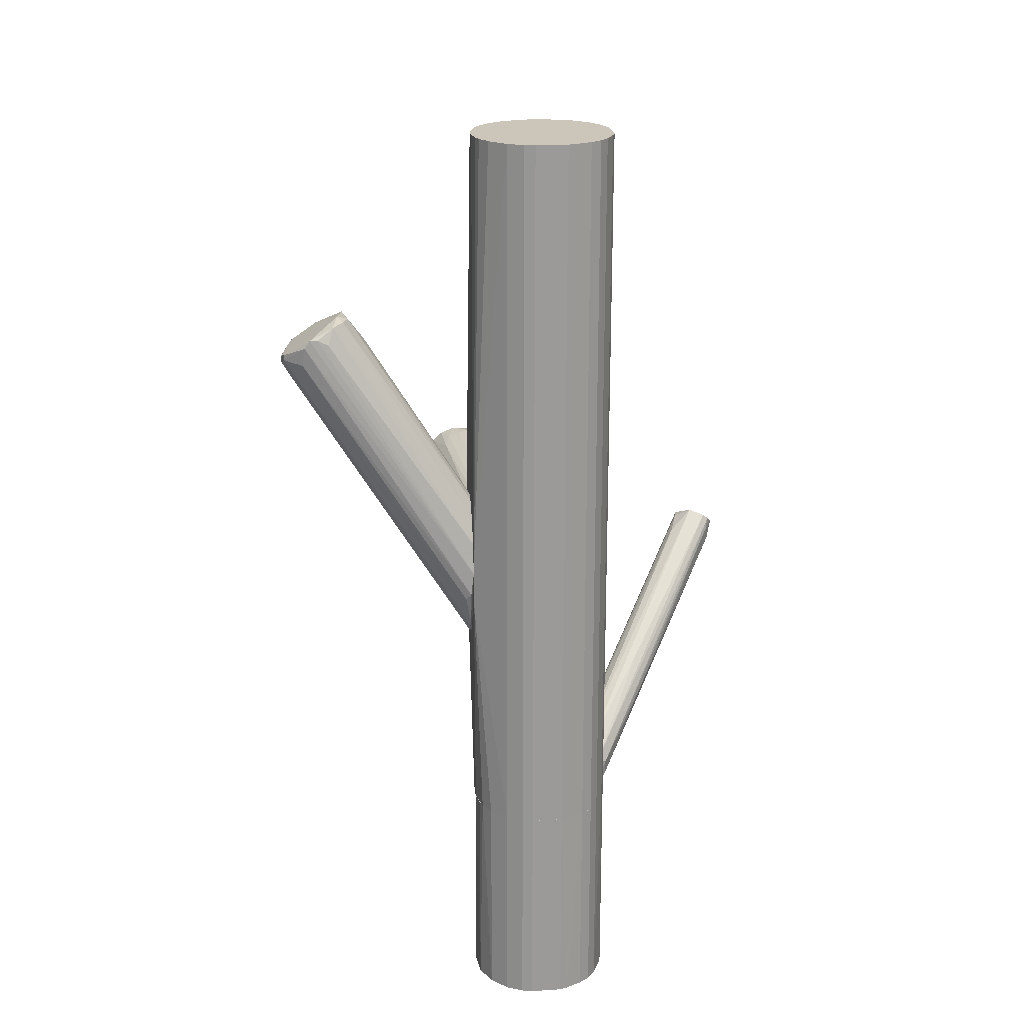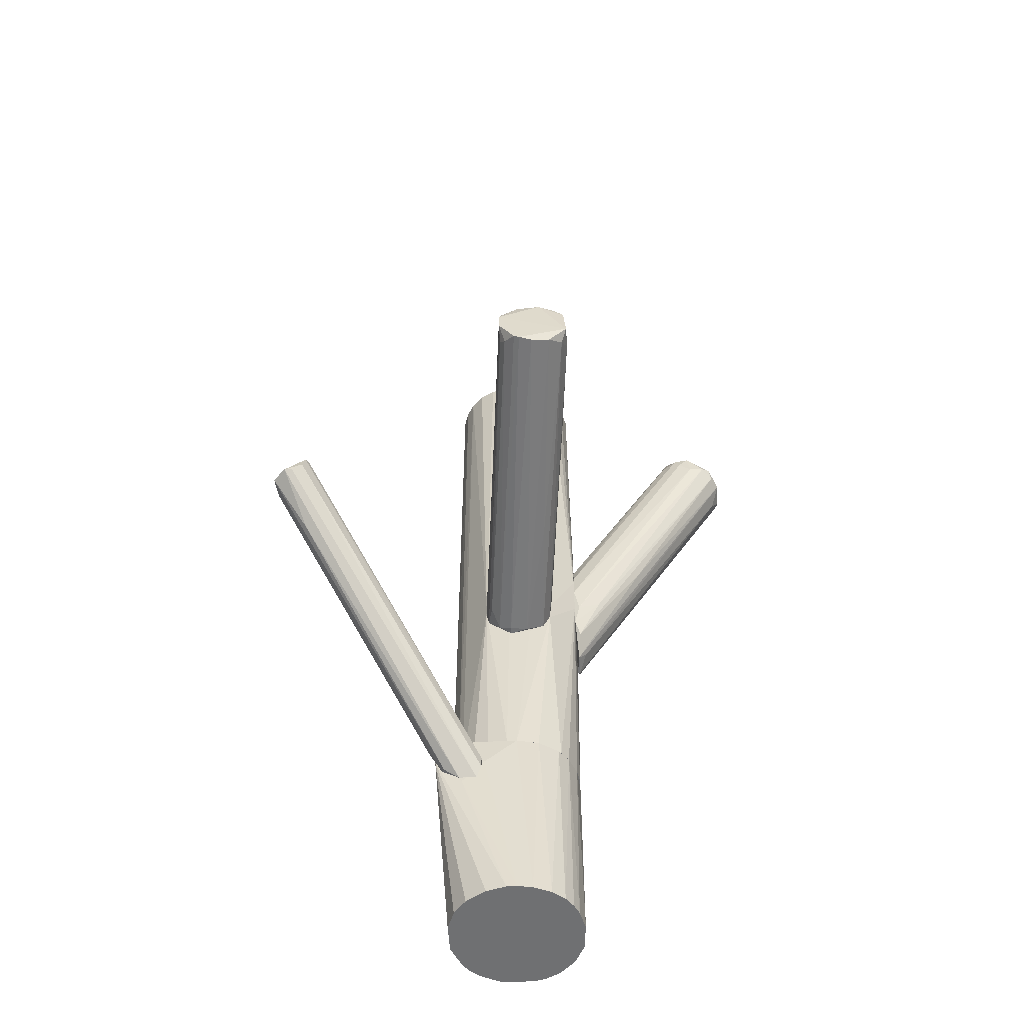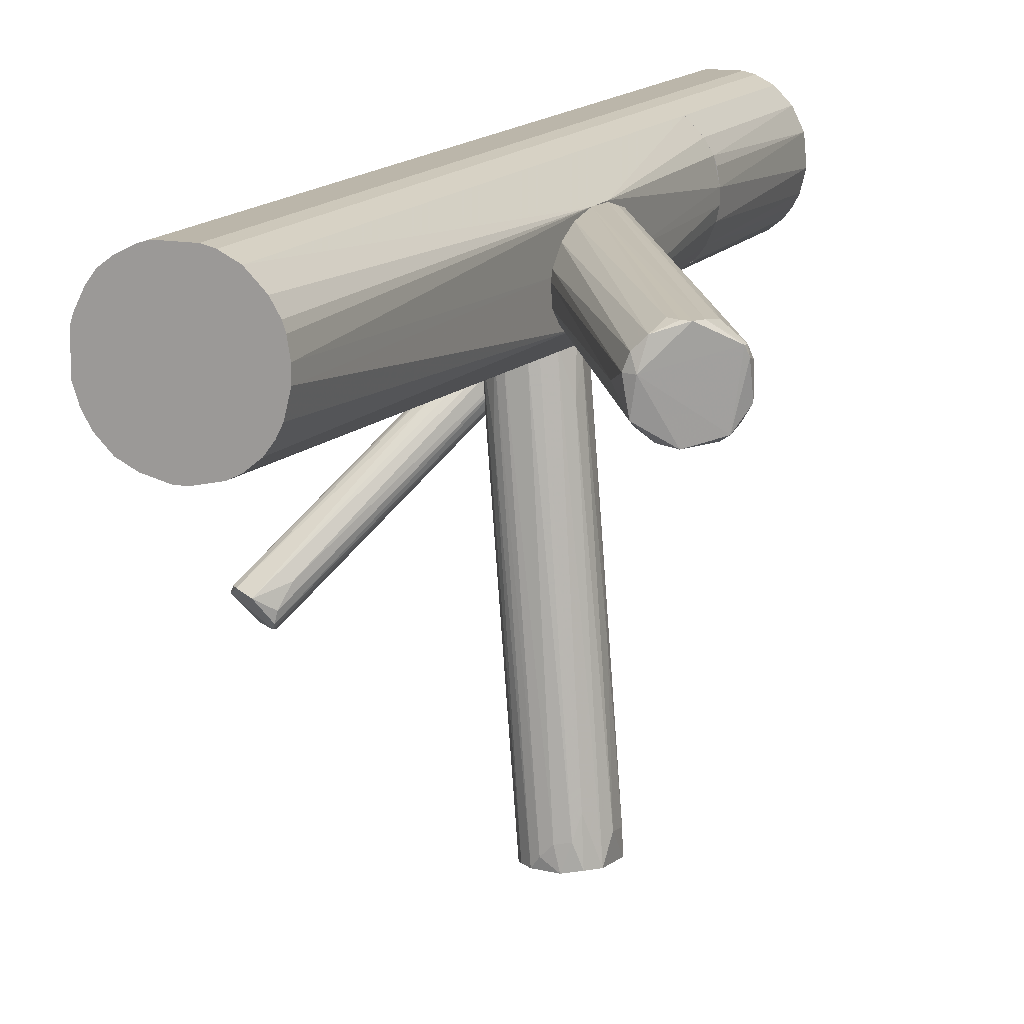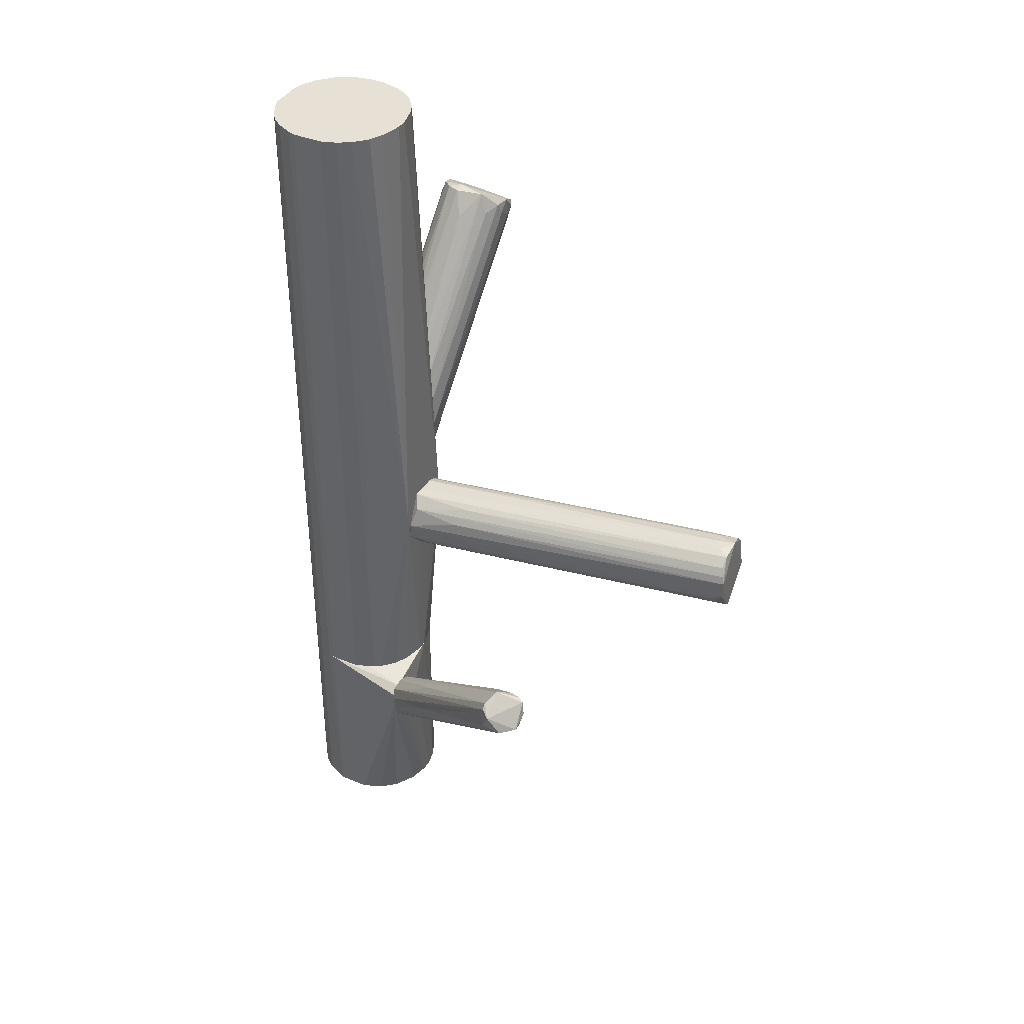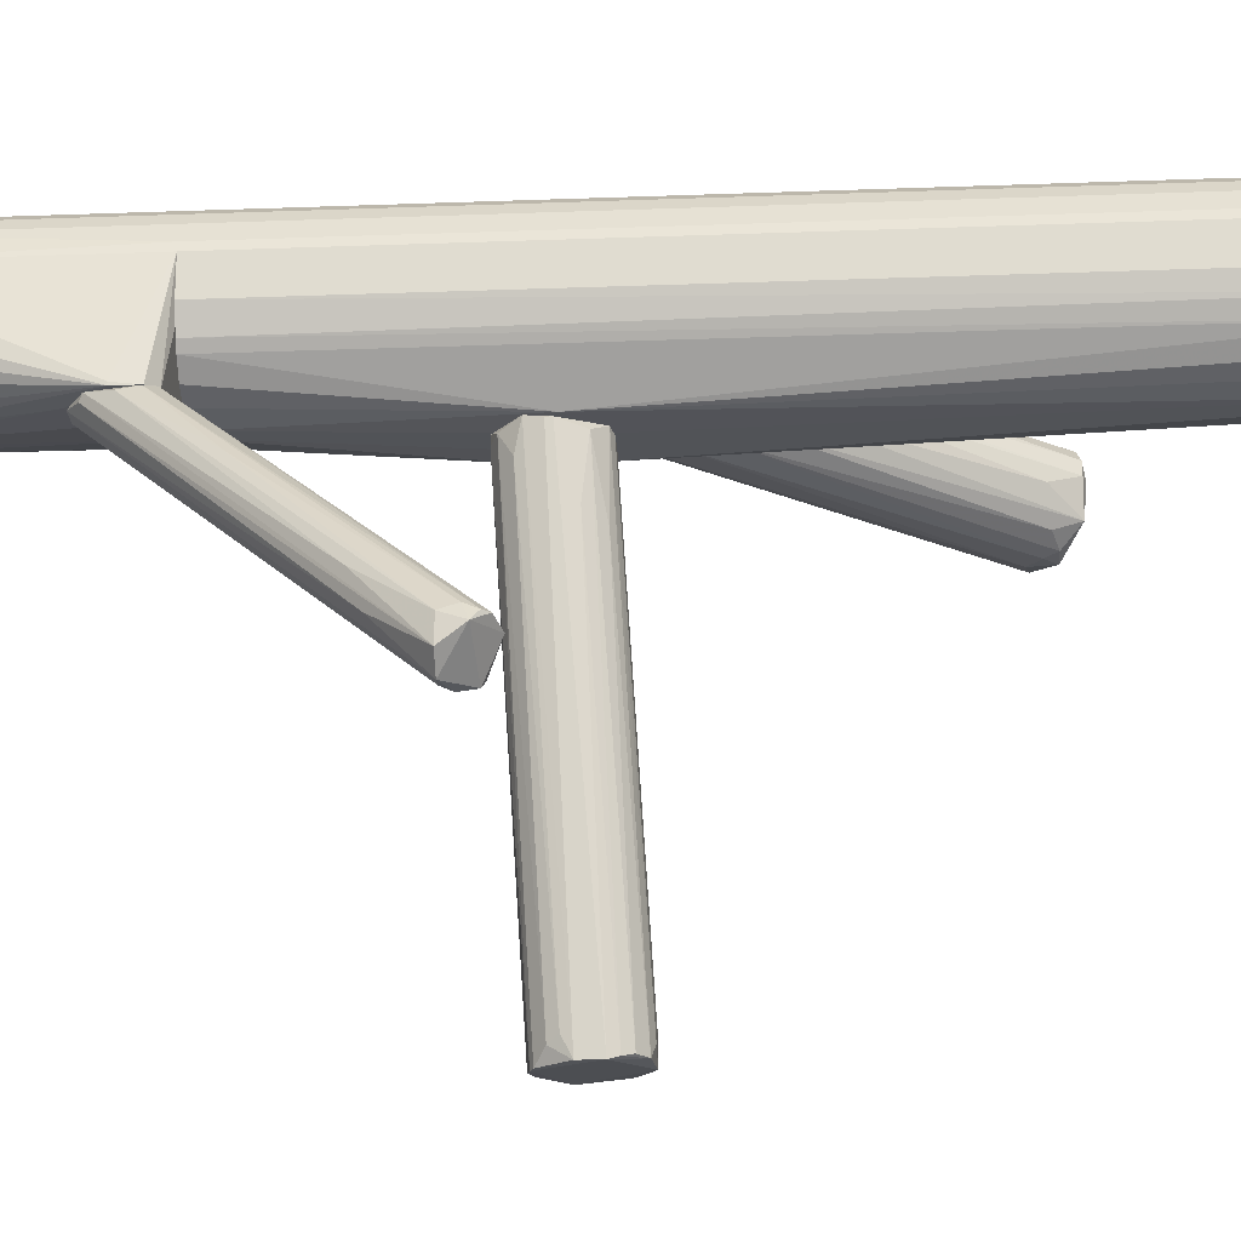
<metadata>
{"format":"obj","ext":"obj","renderer":"f3d","projection":"perspective","resolution":1024,"background":"white","views":[{"elev":21.0,"azim":173.4,"up":"+Z"},{"elev":-54.8,"azim":3.6,"up":"+Z"},{"elev":13.9,"azim":22.5,"up":"+Y"},{"elev":39.3,"azim":-62.8,"up":"+Z"},{"elev":-22.1,"azim":-86.2,"up":"+Y"}]}
</metadata>
<code>
o convex_0
v -0.01878 0.03511 -0.08007
v -0.07378 -0.0393 -0.02427
v -0.07135 -0.0393 -0.02427
v -0.01959 0.03511 -0.09786
v -0.0762 -0.02717 -0.02023
v -0.06649 -0.03686 -0.01699
v -0.01232 0.0343 -0.09382
v -0.0293 0.0343 -0.08735
v -0.07054 -0.0304 -0.01375
v -0.02687 0.03592 -0.08007
v -0.07782 -0.03525 -0.02427
v -0.01232 0.03592 -0.08897
v -0.06812 -0.0393 -0.02184
v -0.01393 0.03511 -0.09786
v -0.07539 -0.02878 -0.01537
v -0.02525 0.03592 -0.09382
v -0.06326 -0.02717 -0.02023
v -0.07701 -0.02878 -0.02427
v -0.02202 0.03592 -0.07927
v -0.0293 0.03511 -0.08249
v -0.01555 0.03268 -0.0833
v -0.06731 -0.02474 -0.03722
v -0.01232 0.0343 -0.08977
v -0.06731 -0.03848 -0.0178
v -0.07863 -0.03121 -0.01861
v -0.02444 0.0343 -0.09463
v -0.06569 -0.01584 -0.04045
v -0.04386 0.01003 -0.05338
v -0.07701 -0.02878 -0.01699
v -0.04467 0.01489 -0.0647
v -0.06569 -0.03363 -0.01699
f 21 17 31
f 3 2 4
f 2 3 13
f 7 13 14
f 3 4 14
f 12 7 14
f 13 3 14
f 10 12 16
f 14 4 16
f 12 14 16
f 1 9 17
f 9 1 19
f 1 12 19
f 12 10 19
f 16 8 20
f 10 16 20
f 12 1 21
f 1 17 21
f 4 2 22
f 2 11 22
f 7 12 23
f 12 21 23
f 21 6 23
f 6 9 24
f 2 13 24
f 13 7 24
f 7 23 24
f 23 6 24
f 11 2 25
f 9 15 25
f 5 18 25
f 18 11 25
f 24 9 25
f 2 24 25
f 16 4 26
f 11 16 26
f 4 22 26
f 22 11 26
f 8 16 27
f 16 11 27
f 18 8 27
f 11 18 27
f 15 9 28
f 10 15 28
f 9 19 28
f 19 10 28
f 15 10 29
f 20 5 29
f 10 20 29
f 25 15 29
f 5 25 29
f 18 5 30
f 8 18 30
f 5 20 30
f 20 8 30
f 9 6 31
f 17 9 31
f 6 21 31
o convex_1
v 0.01843 -0.03039 -0.009701
v -0.0115 0.03511 -0.01294
v -0.0115 0.03511 -0.01132
v 0.000634 -0.08055 -0.008093
v 0.01196 -0.07244 0.005662
v 0.01681 -0.07892 -0.01617
v 0.01115 0.03592 -0.008897
v -0.002604 0.03592 -0.02346
v -0.005027 0.03592 -0.001621
v 0.02166 -0.07811 0.000808
v 0.008719 0.03592 -0.02022
v 0.003058 -0.07892 0.002424
v 0.005488 0.03511 -0.001621
v 0.005488 -0.08055 -0.01537
v -0.009072 0.02864 -0.0186
v 0.02247 -0.07892 -0.009704
v -0.009072 0.03349 -0.004856
v 0.000634 -0.08055 -0.00243
v 0.003058 0.0343 -0.02346
v 0.01115 -0.07974 -0.01698
v 0.01843 -0.07811 0.004043
v 0.006292 -0.07892 0.00485
v 0.008719 0.03592 -0.004046
v 0.01115 0.03511 -0.01617
v 0.02085 -0.07569 -0.01294
v 0.02247 -0.07084 -0.003237
v -0.002604 0.03511 -0.000811
v -0.006644 0.0343 -0.02183
v 0.002251 -0.0773 -0.01294
v -0.009072 0.01893 -0.006472
v 0.003058 0.03511 -0.000811
v 0.016 -0.07164 0.00485
v -0.01069 0.03592 -0.01698
v 0.01196 0.02459 -0.006474
v 0.01196 0.03268 -0.01051
v 0.007102 -0.08055 -0.01617
v 0.008719 -0.07569 0.005662
v 0.01115 -0.004529 -0.01941
v 0.02247 -0.07165 -0.008897
v -0.005027 0.0157 -0.001621
v 0.01761 -0.06517 0.003233
v 0.01357 -0.07892 0.005662
v -0.002604 0.03349 -0.02346
v 0.000634 -0.07569 -0.01051
v 0.001441 -0.07974 -4e-06
f 61 49 76
f 34 33 35
f 38 39 40
f 39 38 42
f 40 34 48
f 34 35 49
f 35 45 49
f 39 42 50
f 50 37 51
f 38 40 54
f 42 38 55
f 47 37 56
f 42 55 56
f 41 47 57
f 46 59 60
f 45 35 60
f 59 45 60
f 48 34 61
f 34 49 61
f 54 40 62
f 44 54 62
f 40 58 62
f 58 36 62
f 62 36 63
f 44 62 63
f 33 34 64
f 35 33 64
f 40 39 64
f 34 40 64
f 39 59 64
f 59 46 64
f 38 54 65
f 54 41 65
f 41 57 65
f 65 57 66
f 32 55 66
f 55 38 66
f 57 32 66
f 38 65 66
f 37 47 67
f 49 45 67
f 47 49 67
f 51 37 67
f 45 59 67
f 40 53 68
f 58 40 68
f 36 58 68
f 37 50 69
f 50 42 69
f 56 37 69
f 42 56 69
f 55 32 70
f 47 56 70
f 56 55 70
f 32 57 70
f 57 47 70
f 40 48 71
f 48 43 71
f 53 40 71
f 43 53 71
f 52 41 72
f 41 54 72
f 54 44 72
f 63 52 72
f 44 63 72
f 47 41 73
f 49 47 73
f 41 52 73
f 53 49 73
f 63 36 73
f 52 63 73
f 36 68 73
f 68 53 73
f 39 50 74
f 50 51 74
f 59 39 74
f 51 67 74
f 67 59 74
f 46 60 75
f 60 35 75
f 35 64 75
f 64 46 75
f 43 48 76
f 49 53 76
f 53 43 76
f 48 61 76
o convex_2
v 0.02004 0.04563 -0.006456
v 0.07828 0.05371 0.07603
v 0.07747 0.05614 0.07683
v 0.05886 0.0424 0.08654
v 0.02004 0.06665 0.01537
v 0.02085 0.06423 -0.01375
v 0.07585 0.04078 0.0736
v 0.06695 0.06099 0.08249
v 0.02004 0.04401 0.01699
v 0.02004 0.05857 0.0275
v 0.06695 0.03673 0.08168
v 0.02085 0.05372 -0.01699
v 0.05886 0.05533 0.08654
v 0.02085 0.06827 -0.001614
v 0.07585 0.05048 0.06875
v 0.02004 0.05048 0.0275
v 0.07181 0.06019 0.0744
v 0.06776 0.03673 0.07521
v 0.05239 0.04806 0.07926
v 0.02004 0.04321 0.008098
v 0.0621 0.03754 0.08168
v 0.02085 0.06099 -0.01699
v 0.0621 0.05856 0.08573
v 0.02166 0.04806 -0.01051
v 0.07828 0.04482 0.0736
v 0.07747 0.05614 0.07522
v 0.02004 0.06342 0.02265
v 0.07261 0.03754 0.07603
v 0.02004 0.06827 0.005668
v 0.06938 0.06099 0.08249
v 0.02004 0.04644 0.02346
v 0.02085 0.06585 -0.01132
v 0.02166 0.04401 1e-05
v 0.05724 0.03997 0.08007
v 0.05724 0.05129 0.08654
v 0.02004 0.06099 -0.01699
v 0.06048 0.05129 0.08735
v 0.07099 0.06099 0.08007
v 0.04432 0.04725 0.02185
v 0.07504 0.03916 0.07683
v 0.07828 0.0529 0.0736
v 0.06371 0.03673 0.07845
v 0.02004 0.05614 0.02831
v 0.06371 0.06099 0.08088
v 0.02328 0.05533 -0.01375
v 0.02895 0.04563 0.003247
v 0.02247 0.06746 -0.003228
v 0.06291 0.06018 0.05581
f 123 93 124
f 81 77 85
f 81 85 86
f 86 85 92
f 92 80 95
f 85 77 96
f 87 80 97
f 77 88 100
f 79 78 102
f 98 82 102
f 81 86 103
f 86 89 103
f 99 81 103
f 89 99 103
f 87 94 104
f 77 81 105
f 84 99 106
f 105 84 106
f 80 92 107
f 92 85 107
f 102 82 108
f 105 90 108
f 96 77 109
f 94 96 109
f 104 94 109
f 97 80 110
f 85 97 110
f 80 107 110
f 107 85 110
f 89 86 111
f 95 80 111
f 88 77 112
f 82 98 112
f 98 88 112
f 77 105 112
f 108 82 112
f 105 108 112
f 80 87 113
f 99 89 113
f 79 106 113
f 106 99 113
f 111 80 113
f 89 111 113
f 93 90 114
f 79 102 114
f 102 93 114
f 90 105 114
f 106 79 114
f 105 106 114
f 83 100 115
f 100 88 115
f 101 83 115
f 88 101 115
f 78 79 116
f 101 78 116
f 83 101 116
f 87 104 116
f 104 83 116
f 79 113 116
f 113 87 116
f 91 98 117
f 78 101 117
f 101 91 117
f 102 78 117
f 98 102 117
f 94 87 118
f 85 96 118
f 96 94 118
f 97 85 118
f 87 97 118
f 86 92 119
f 92 95 119
f 111 86 119
f 95 111 119
f 99 84 120
f 81 99 120
f 105 81 120
f 84 105 120
f 88 98 121
f 98 91 121
f 101 88 121
f 91 101 121
f 77 100 122
f 100 83 122
f 83 104 122
f 109 77 122
f 104 109 122
f 90 93 123
f 108 90 123
f 108 123 124
f 93 102 124
f 102 108 124
o convex_3
v -0.01716 0.04321 -0.1448
v 0.01923 0.06099 -0.07846
v 0.01842 0.06584 -0.07846
v -0.02768 0.03593 -0.08251
v -0.01474 0.07717 -0.1448
v 0.016 0.04725 -0.1448
v -0.01474 0.07717 -0.07846
v 0.01034 0.07717 -0.1448
v 0.006295 0.03916 -0.07846
v -0.000988 0.03755 -0.1448
v -0.02363 0.06422 -0.1448
v 0.002249 0.0804 -0.07846
v -0.02282 0.06665 -0.07846
v 0.01842 0.06584 -0.1448
v -0.007454 0.0804 -0.1448
v 0.016 0.04725 -0.07846
v 0.01519 0.07232 -0.07846
v -0.02363 0.05453 -0.1448
v 0.009527 0.04078 -0.1448
v 0.01923 0.05696 -0.1448
v -0.0212 0.03593 -0.08009
v -0.02768 0.03593 -0.08898
v -0.02039 0.0715 -0.1448
v -0.0115 0.03593 -0.08979
v -0.007454 0.0804 -0.07846
v 0.002249 0.0804 -0.1448
v -0.01069 0.03916 -0.1448
v 0.01034 0.07717 -0.07846
v 0.01842 0.05291 -0.07846
v -0.01797 0.07474 -0.07846
v 0.01276 0.04321 -0.07846
v -0.02363 0.06422 -0.07846
v 0.01519 0.07232 -0.1448
v -0.000988 0.03755 -0.07846
v -0.0212 0.04806 -0.1448
v 0.003865 0.03836 -0.1448
v -0.02201 0.04968 -0.07846
v 0.005482 0.0796 -0.1448
v 0.01761 0.05049 -0.1448
v 0.01357 0.04401 -0.1448
v 0.01761 0.06827 -0.07846
v -0.01797 0.07474 -0.1448
v -0.004221 0.03755 -0.1448
v -0.01878 0.03593 -0.09868
v 0.005482 0.0796 -0.07846
v -0.009878 0.07959 -0.1448
v -0.02039 0.0715 -0.07846
v -0.02768 0.03674 -0.08898
v -0.02444 0.03593 -0.08009
f 158 161 173
f 125 129 130
f 126 127 131
f 130 129 132
f 126 131 133
f 125 130 134
f 129 125 135
f 131 127 136
f 133 131 137
f 127 126 138
f 130 132 138
f 132 129 139
f 126 133 140
f 136 127 141
f 135 125 142
f 134 130 143
f 138 126 144
f 130 138 144
f 135 142 146
f 145 128 146
f 129 135 147
f 135 137 147
f 131 136 149
f 136 139 149
f 132 139 150
f 139 136 150
f 125 134 151
f 146 125 151
f 136 141 152
f 141 132 152
f 126 140 153
f 144 126 153
f 131 129 154
f 137 131 154
f 140 133 155
f 133 143 155
f 133 137 156
f 137 135 156
f 138 132 157
f 132 141 157
f 148 134 158
f 145 148 158
f 133 156 158
f 142 125 159
f 125 146 159
f 146 142 159
f 134 143 160
f 143 133 160
f 133 158 160
f 158 134 160
f 158 156 161
f 132 150 162
f 150 136 162
f 152 132 162
f 140 130 163
f 130 144 163
f 153 140 163
f 144 153 163
f 130 140 164
f 143 130 164
f 140 155 164
f 155 143 164
f 127 138 165
f 141 127 165
f 138 157 165
f 157 141 165
f 129 147 166
f 154 129 166
f 147 154 166
f 151 134 167
f 146 151 167
f 145 146 168
f 134 148 168
f 148 145 168
f 167 134 168
f 146 167 168
f 136 152 169
f 162 136 169
f 152 162 169
f 129 131 170
f 139 129 170
f 131 149 170
f 149 139 170
f 147 137 171
f 137 154 171
f 154 147 171
f 146 128 172
f 135 146 172
f 128 156 172
f 156 135 172
f 128 145 173
f 156 128 173
f 145 158 173
f 161 156 173
o convex_4
v -0.009879 0.07959 0.1448
v 0.003866 0.03593 -0.02265
v -0.003411 0.03593 -0.02346
v 0.002246 0.0804 -0.07846
v 0.01923 0.05695 0.1448
v -0.02201 0.04968 0.1448
v -0.02363 0.06423 -0.07846
v 0.01842 0.05291 -0.07846
v 0.00629 0.03916 0.1448
v 0.01519 0.07231 0.1448
v -0.01554 0.04159 -0.07846
v 0.02004 0.06827 -0.00403
v 0.02004 0.04401 0.01457
v -0.02282 0.06665 0.1448
v -0.01797 0.07474 -0.07846
v -0.01069 0.03916 0.1448
v 0.005482 0.0796 0.1448
v 0.00629 0.03916 -0.07846
v 0.01034 0.07717 -0.07846
v -0.02363 0.05453 -0.07846
v -0.0115 0.03593 -0.0105
v 0.01114 0.03593 -0.01535
v -0.007455 0.0804 -0.07846
v -0.000987 0.03755 0.1448
v 0.01357 0.04402 0.1448
v -0.01797 0.07474 0.1448
v 0.01761 0.06827 -0.07846
v -0.02363 0.05453 0.1448
v -0.01959 0.04563 -0.07846
v -0.004219 0.03755 -0.07846
v -0.01959 0.04563 0.1448
v 0.01357 0.04402 -0.07846
v -0.007455 0.0804 0.1448
v 0.01034 0.07717 0.1448
v 0.01842 0.06585 0.1448
v 0.01923 0.06099 -0.07846
v -0.0204 0.07151 -0.07846
v -0.01473 0.07717 -0.07846
v 0.02004 0.04401 -0.000796
v 0.01761 0.05048 0.1448
v -0.02363 0.06423 0.1448
v 0.002246 0.0804 0.1448
v -0.01554 0.04159 0.1448
v -0.02121 0.04806 -0.07846
v 0.01114 0.03593 -0.008881
v 0.005482 0.0796 -0.07846
v -0.0204 0.07151 0.1448
v -0.01473 0.07717 0.1448
v -0.004219 0.03755 0.1448
v 0.02004 0.06827 0.006481
v 0.009527 0.04078 0.1448
v 0.01519 0.07231 -0.07846
v -0.01069 0.03916 -0.07846
v 0.01923 0.06099 0.1448
v 0.01599 0.04725 -0.07846
v -0.009879 0.07959 -0.07846
v -0.02282 0.06665 -0.07846
v -0.000987 0.03755 -0.07846
v 0.01761 0.06827 0.1448
v 0.02004 0.05695 0.02669
v -0.001795 0.03593 -0.000796
v 0.01599 0.04725 0.1448
v 0.02004 0.05534 -0.01858
v 0.01923 0.05695 -0.07846
f 209 236 237
f 178 174 179
f 180 177 181
f 178 179 182
f 174 178 183
f 180 181 184
f 179 174 187
f 177 180 188
f 182 179 189
f 174 183 190
f 184 181 191
f 181 177 192
f 180 184 193
f 176 175 194
f 194 175 195
f 177 188 196
f 182 189 197
f 178 182 198
f 187 174 199
f 181 192 200
f 179 187 201
f 193 179 201
f 180 193 201
f 193 184 202
f 184 194 202
f 184 191 203
f 176 194 203
f 189 179 204
f 202 194 204
f 191 181 205
f 195 191 205
f 174 190 206
f 196 174 206
f 177 196 206
f 190 183 207
f 185 192 207
f 192 190 207
f 183 178 208
f 181 200 209
f 200 185 209
f 188 180 210
f 199 188 210
f 196 188 211
f 188 199 211
f 185 186 212
f 186 195 212
f 195 205 212
f 186 178 213
f 178 198 213
f 187 180 214
f 201 187 214
f 180 201 214
f 190 177 215
f 206 190 215
f 177 206 215
f 194 189 216
f 189 204 216
f 204 194 216
f 179 193 217
f 193 202 217
f 204 179 217
f 202 204 217
f 195 186 218
f 194 195 218
f 182 197 218
f 186 198 218
f 177 190 219
f 192 177 219
f 190 192 219
f 187 199 220
f 210 187 220
f 199 210 220
f 199 174 221
f 174 211 221
f 211 199 221
f 189 194 222
f 197 189 222
f 186 185 223
f 207 183 223
f 185 207 223
f 198 182 224
f 182 218 224
f 218 198 224
f 192 185 225
f 185 200 225
f 200 192 225
f 194 184 226
f 184 203 226
f 203 194 226
f 208 178 227
f 223 208 227
f 205 181 228
f 181 212 228
f 212 205 228
f 174 196 229
f 211 174 229
f 196 211 229
f 180 187 230
f 210 180 230
f 187 210 230
f 175 176 231
f 195 175 231
f 191 195 231
f 176 203 231
f 203 191 231
f 183 208 232
f 223 183 232
f 208 223 232
f 178 186 233
f 186 223 233
f 227 178 233
f 223 227 233
f 194 218 234
f 218 197 234
f 222 194 234
f 197 222 234
f 198 186 235
f 186 213 235
f 213 198 235
f 209 185 236
f 185 212 236
f 236 212 237
f 181 209 237
f 212 181 237

</code>
